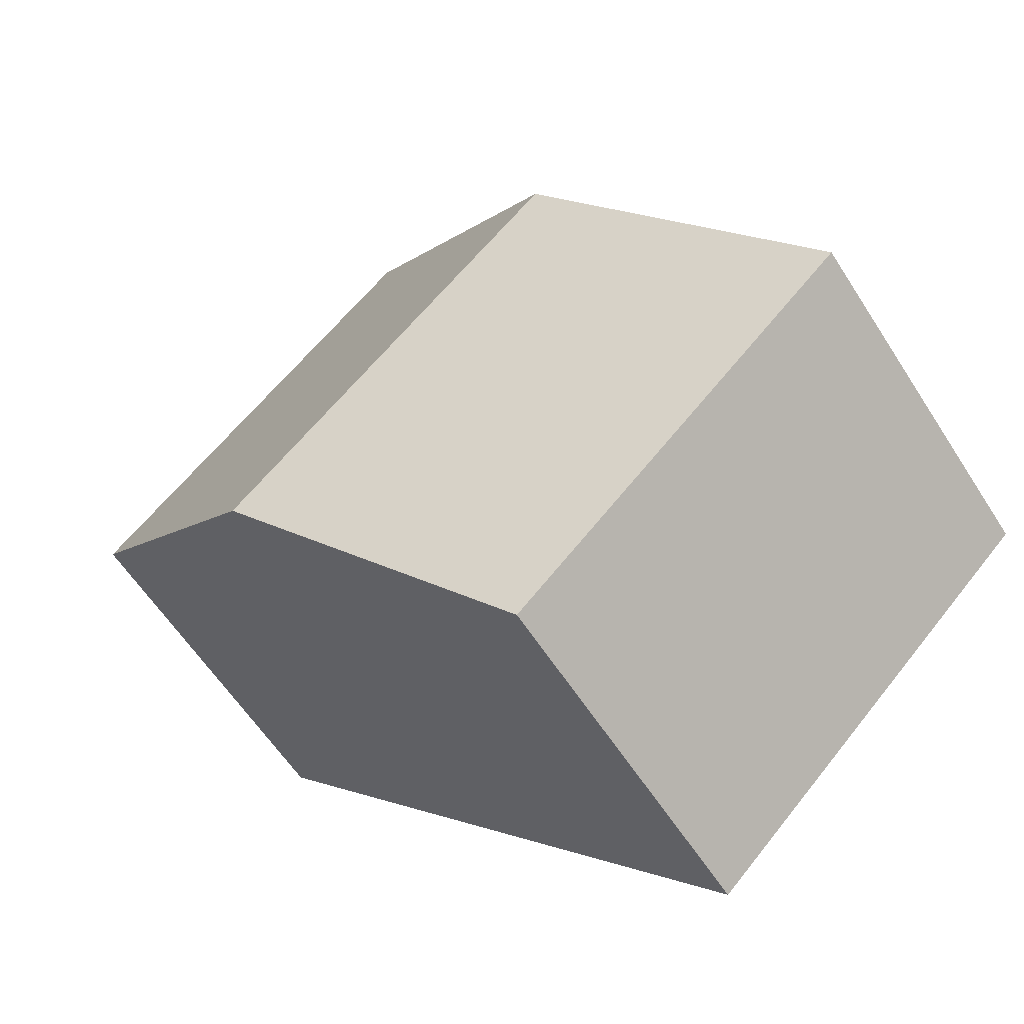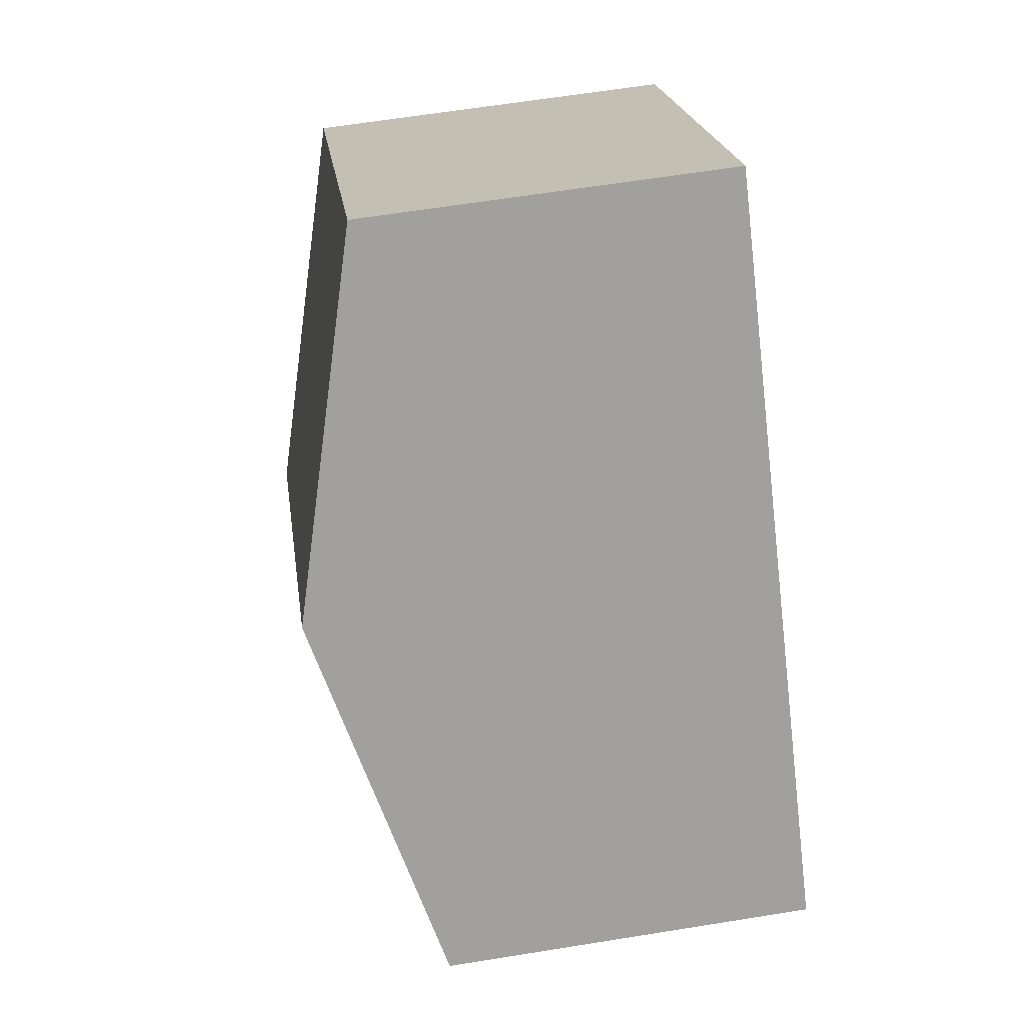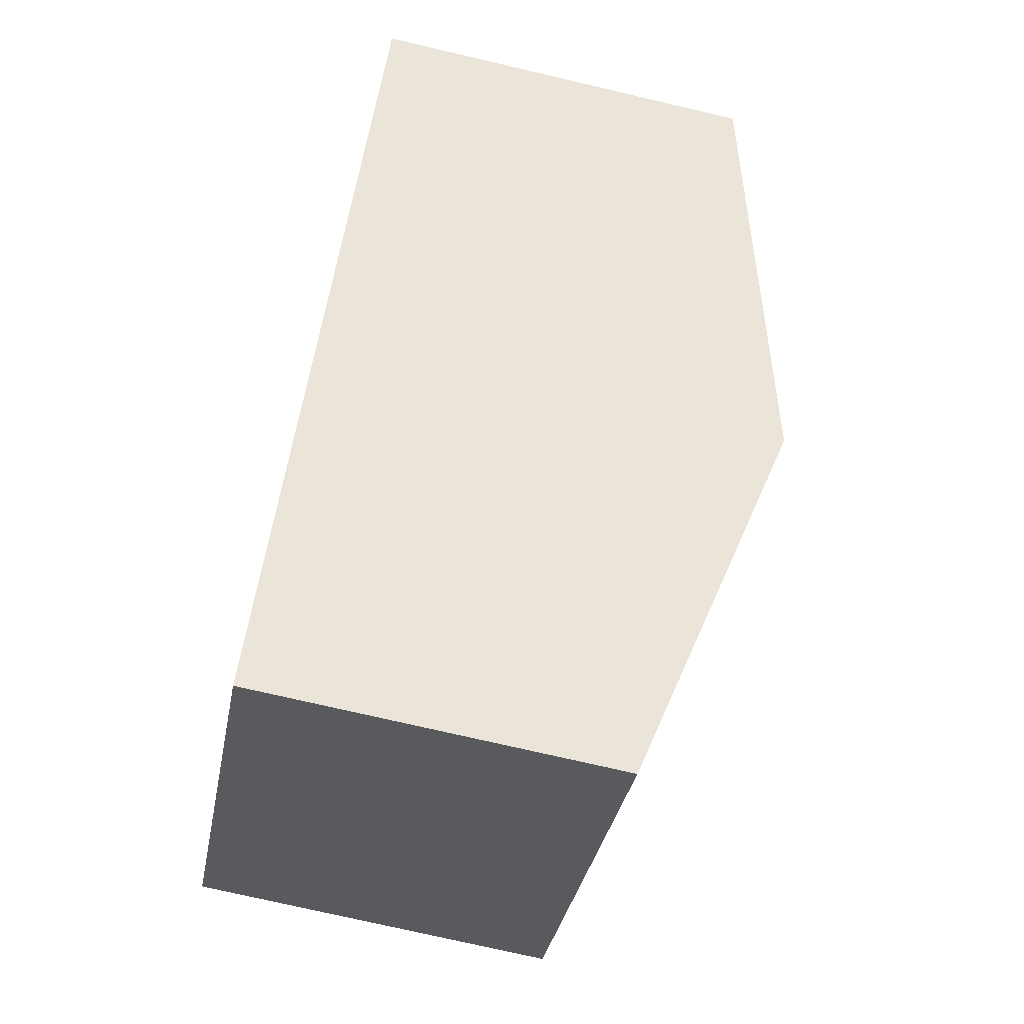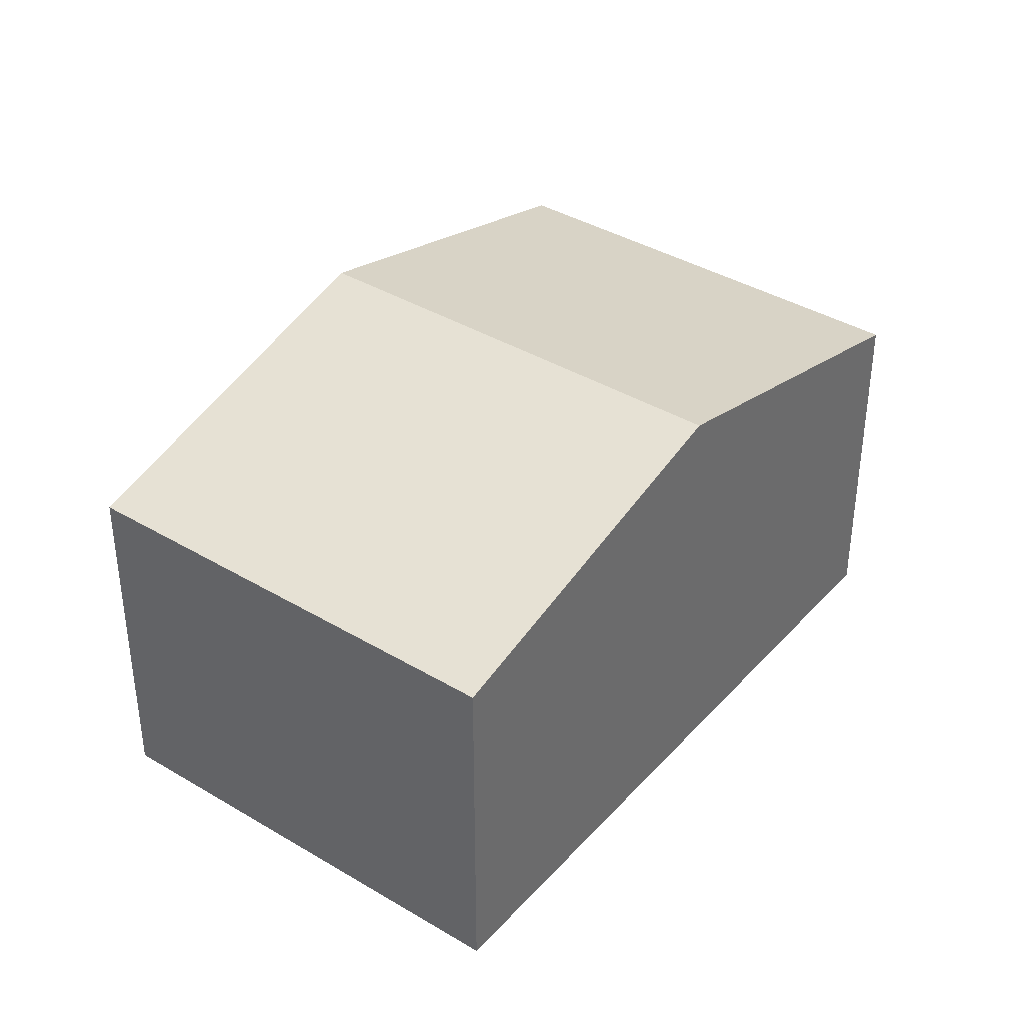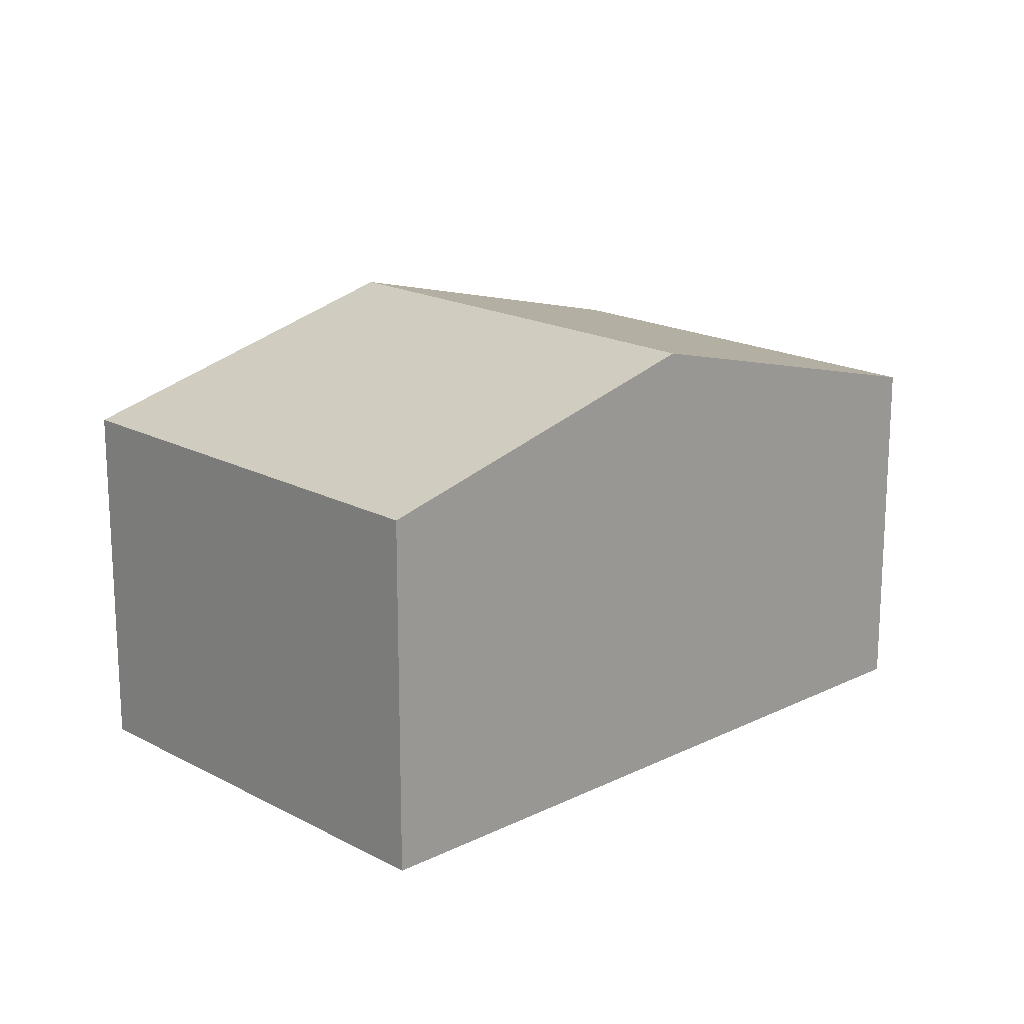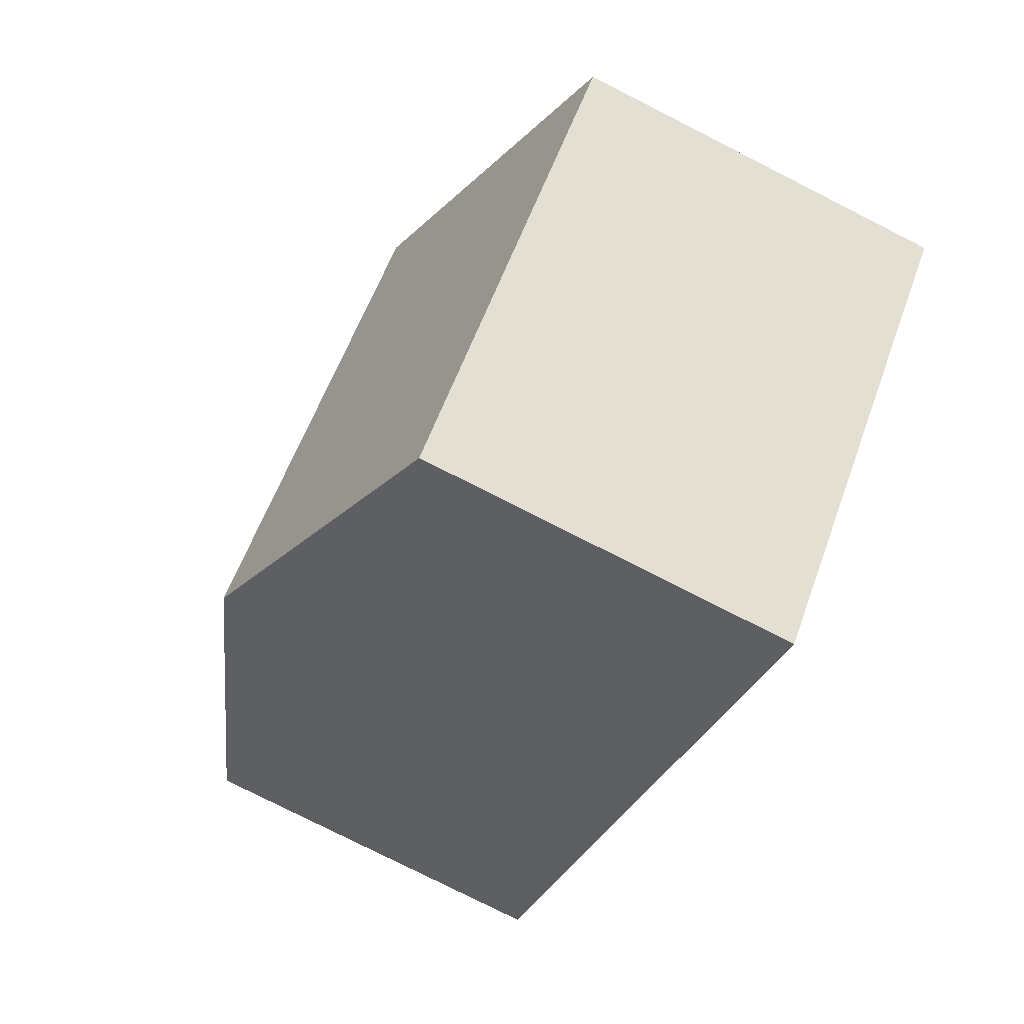
<metadata>
{"format":"obj","ext":"obj","renderer":"f3d","projection":"perspective","resolution":1024,"background":"white","views":[{"elev":-59.1,"azim":-147.7,"up":"+Z"},{"elev":62.8,"azim":-99.3,"up":"+Z"},{"elev":-74.6,"azim":76.9,"up":"+Z"},{"elev":38.7,"azim":80.7,"up":"+Y"},{"elev":18.1,"azim":89.9,"up":"+Y"},{"elev":-78.0,"azim":-116.9,"up":"+Z"}]}
</metadata>
<code>
v  2.439 4.24 2.548
v  3.213 3.365 -3.075
v  0 3.365 2.06e-16
v  5.651 4.24 -0.528
v  8.09 3.365 2.02
v  4.877 3.365 5.096
v  3.213 1.883e-16 -3.075
v  0 0 0
v  2.439 -1.56e-16 2.548
v  4.877 -3.12e-16 5.096
v  8.09 -1.237e-16 2.02
v  5.651 3.233e-17 -0.528
g defaultobject
f 1 2 3
f 2 1 4
f 5 1 6
f 1 5 4
f 7 3 2
f 3 7 8
f 8 1 3
f 1 8 6
f 6 8 9
f 6 9 10
f 10 5 6
f 5 10 11
f 4 7 2
f 7 4 5
f 7 5 12
f 12 5 11
f 9 11 10
f 11 9 8
f 11 8 12
f 12 8 7

</code>
